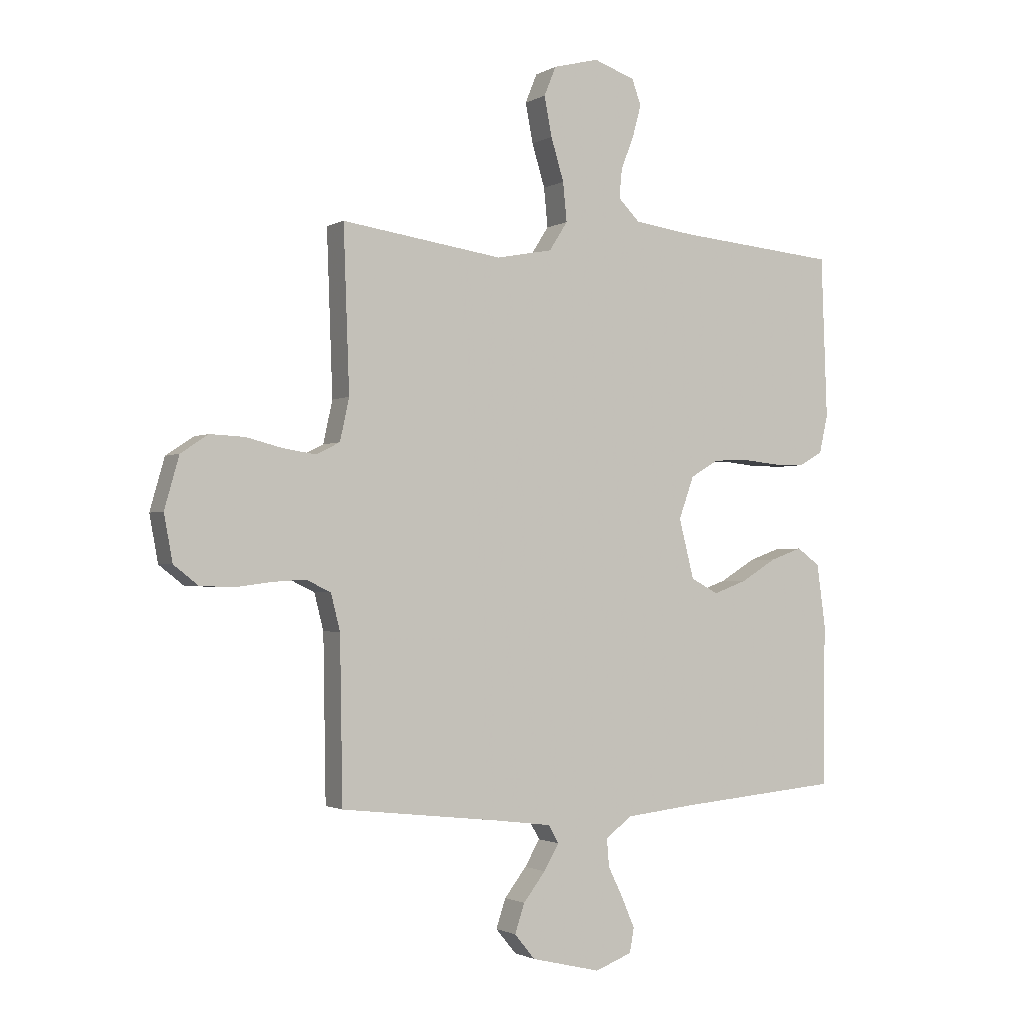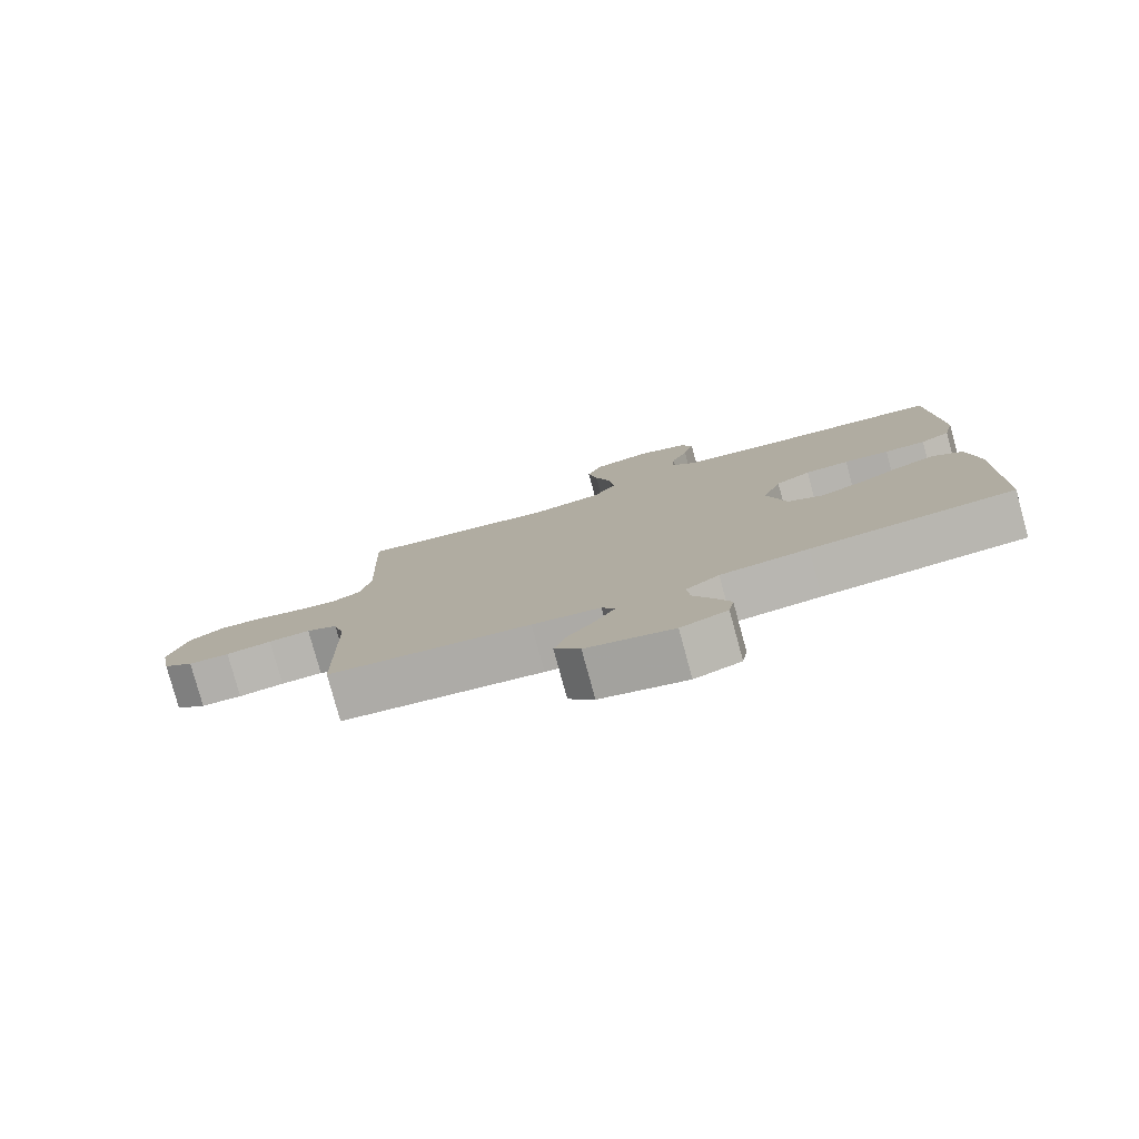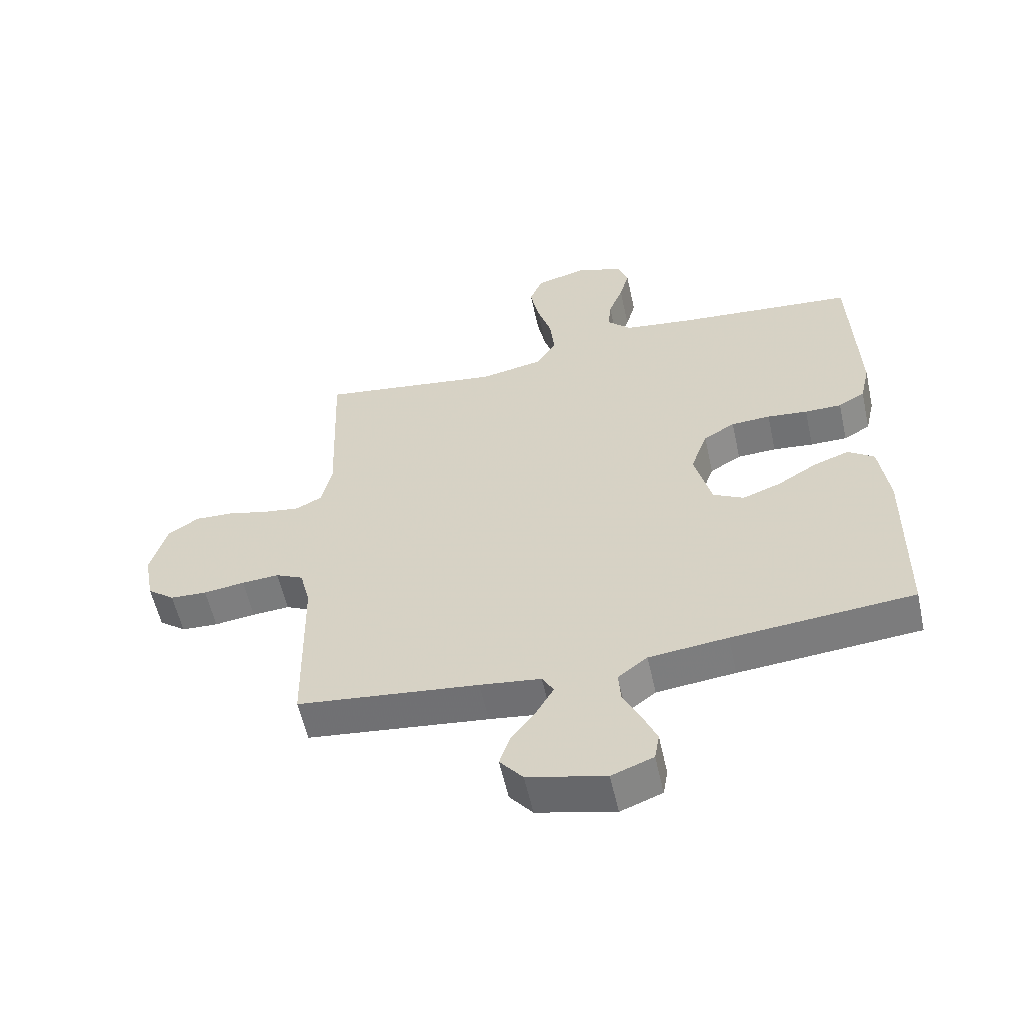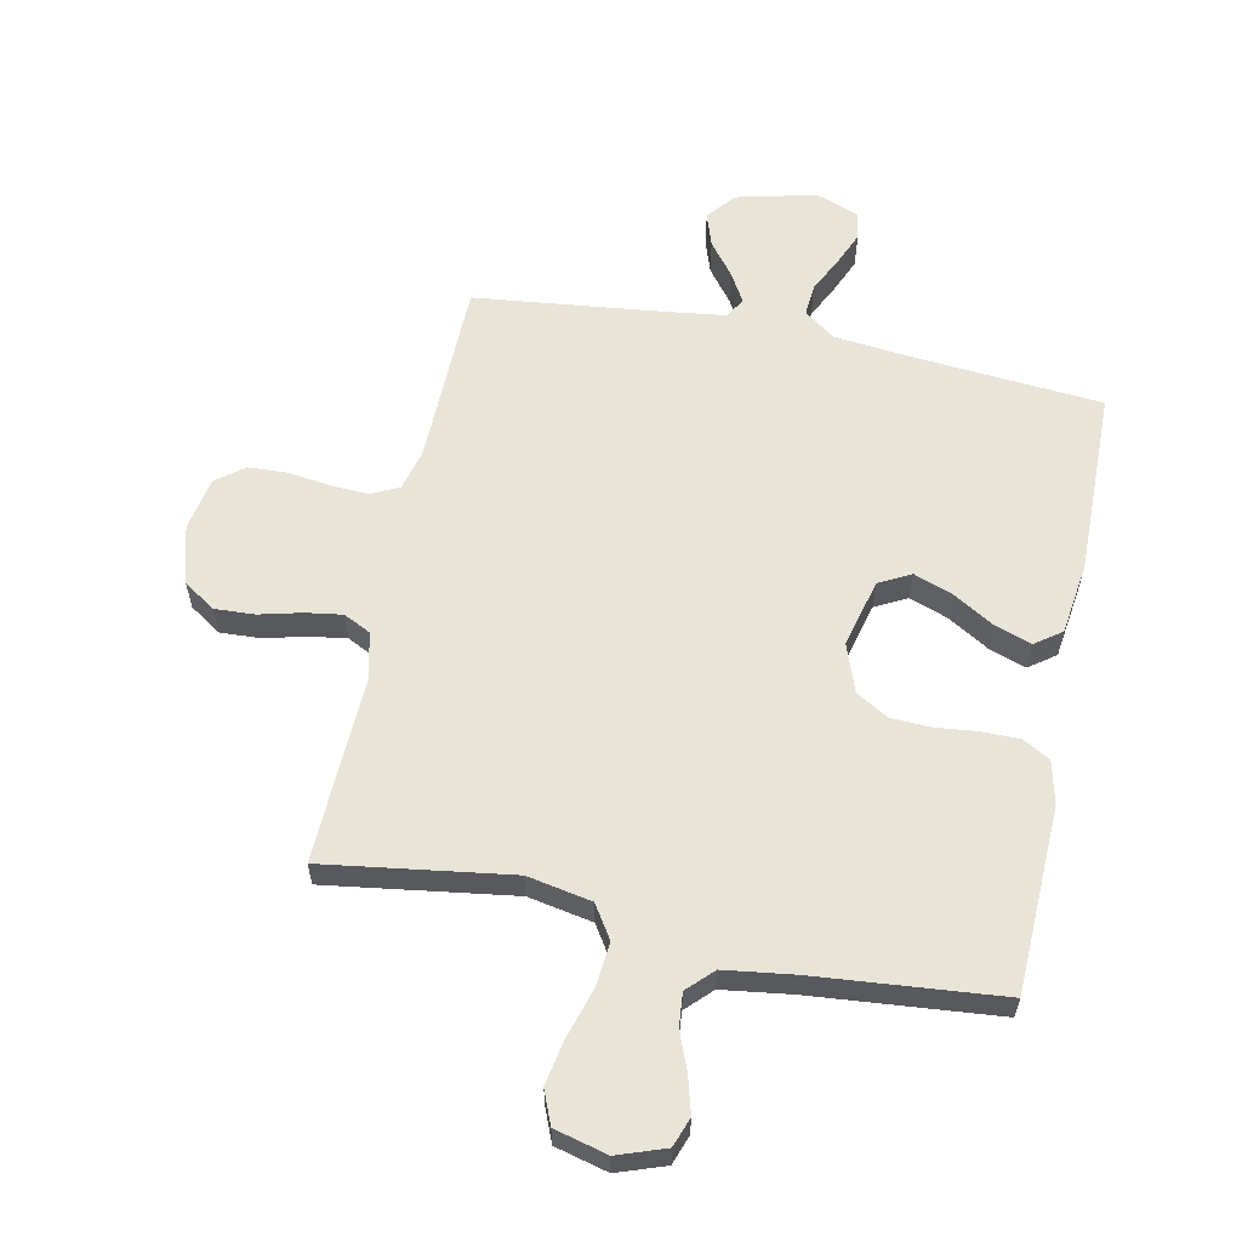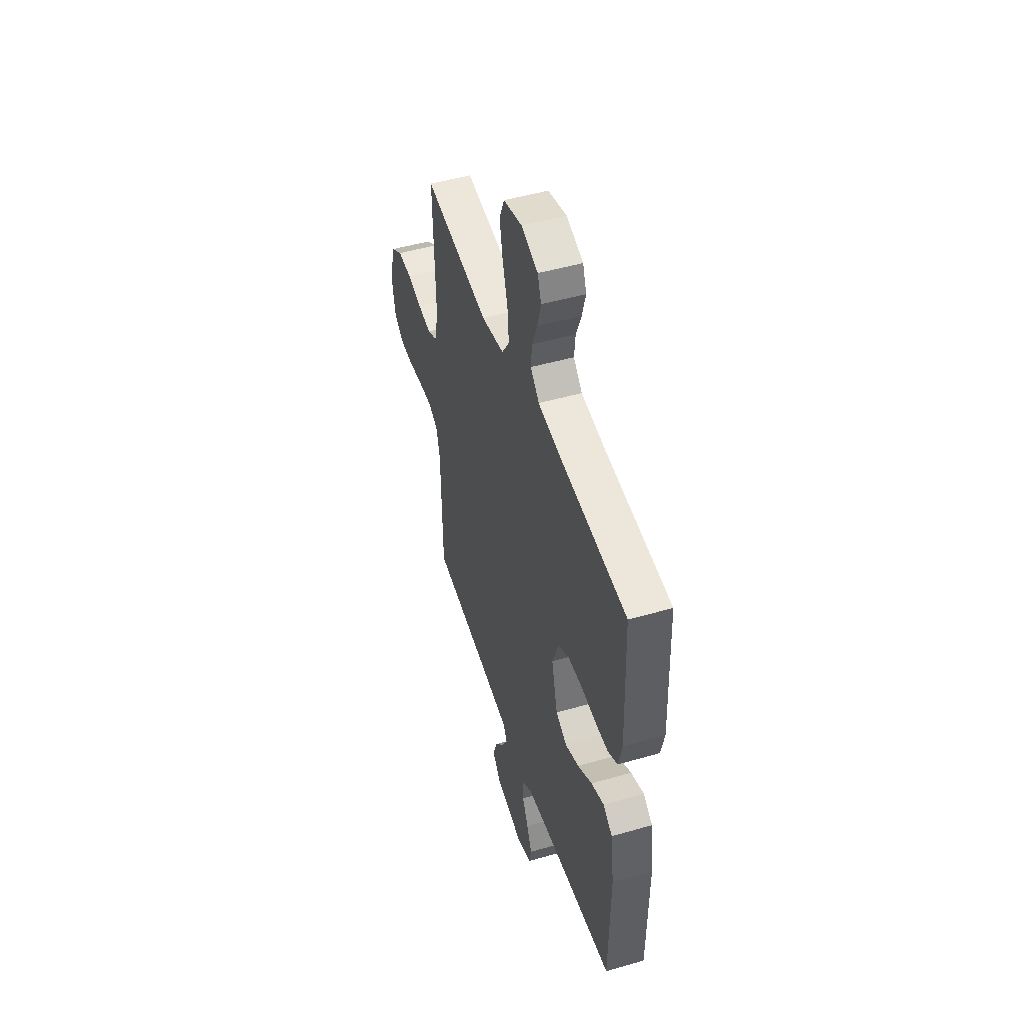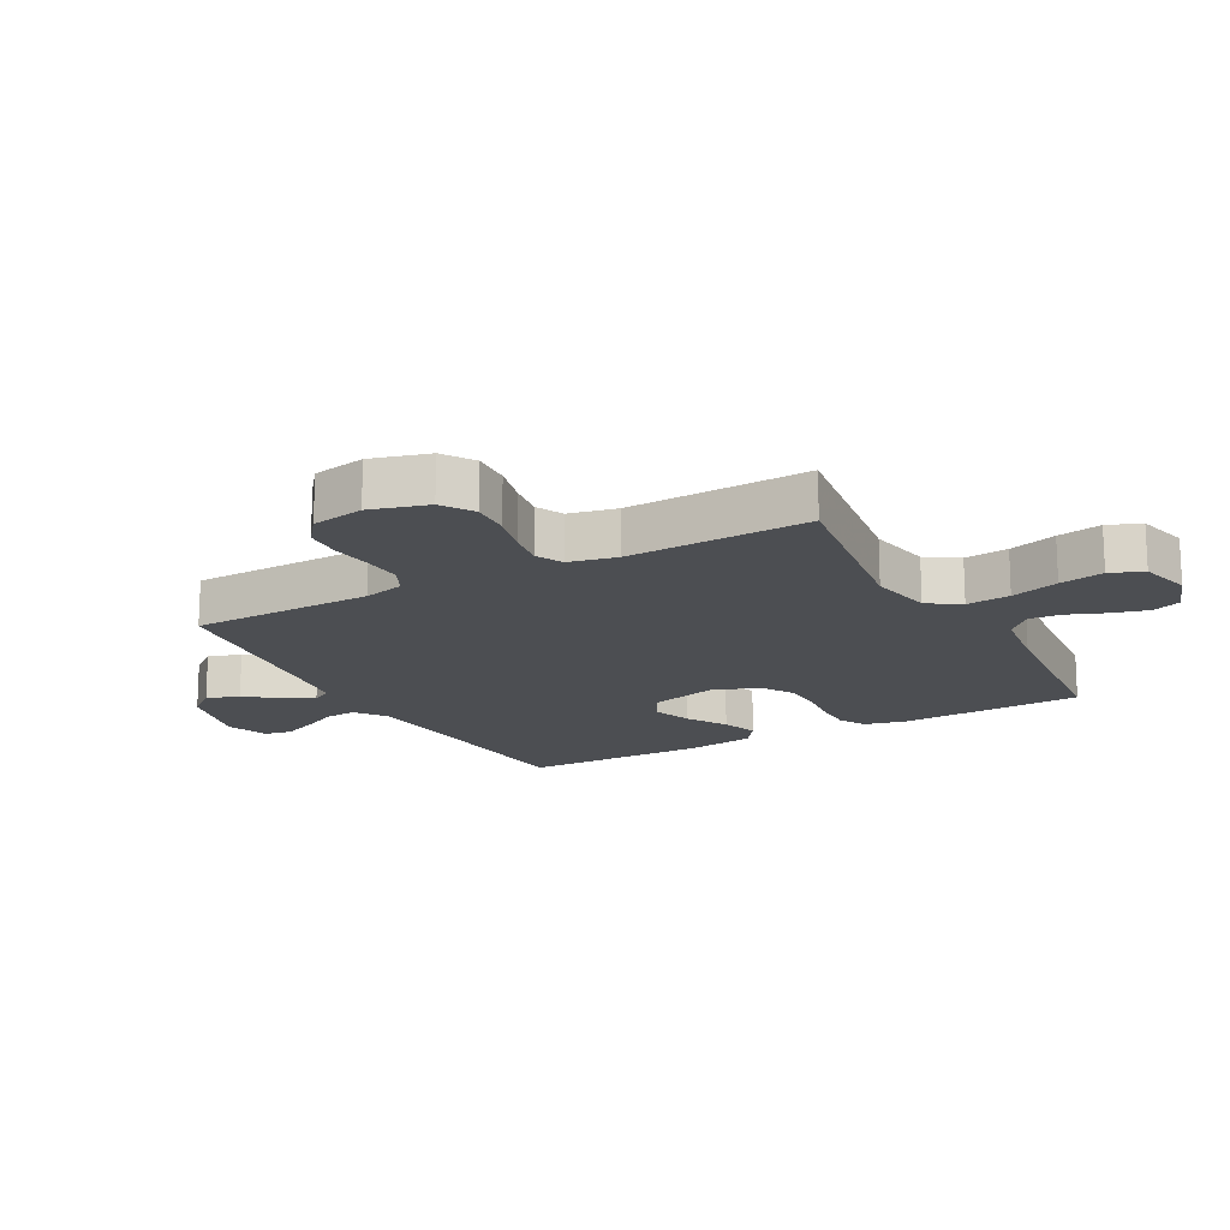
<metadata>
{"format":"obj","ext":"obj","renderer":"f3d","projection":"perspective","resolution":1024,"background":"white","views":[{"elev":-1.6,"azim":-28.5,"up":"+Z"},{"elev":-79.6,"azim":15.3,"up":"+Z"},{"elev":-57.3,"azim":12.4,"up":"+Z"},{"elev":59.8,"azim":11.6,"up":"+Y"},{"elev":48.9,"azim":72.2,"up":"+Z"},{"elev":-16.9,"azim":-61.4,"up":"+Y"}]}
</metadata>
<code>
v -0.5 0.07 -0.5
v -0.505 0.07 -0.2
v -0.522 0.07 -0.133
v -0.568 0.07 -0.111
v -0.63 0.07 -0.115
v -0.698 0.07 -0.124
v -0.759 0.07 -0.121
v -0.804 0.07 -0.086
v -0.82 0.07 0
v -0.793 0.07 0.095
v -0.742 0.07 0.129
v -0.678 0.07 0.126
v -0.61 0.07 0.109
v -0.55 0.07 0.1
v -0.506 0.07 0.122
v -0.489 0.07 0.2
v -0.5 0.07 0.5
v -0.2 0.07 0.457
v -0.096 0.07 0.477
v -0.062 0.07 0.53
v -0.069 0.07 0.602
v -0.093 0.07 0.681
v -0.107 0.07 0.754
v -0.085 0.07 0.808
v 0 0.07 0.83
v 0.077 0.07 0.803
v 0.094 0.07 0.756
v 0.078 0.07 0.697
v 0.054 0.07 0.636
v 0.049 0.07 0.582
v 0.089 0.07 0.542
v 0.2 0.07 0.527
v 0.5 0.07 0.5
v 0.511 0.07 0.2
v 0.495 0.07 0.13
v 0.451 0.07 0.105
v 0.39 0.07 0.105
v 0.323 0.07 0.112
v 0.258 0.07 0.109
v 0.206 0.07 0.078
v 0.178 0.07 0
v 0.206 0.07 -0.11
v 0.257 0.07 -0.137
v 0.32 0.07 -0.114
v 0.386 0.07 -0.074
v 0.445 0.07 -0.053
v 0.488 0.07 -0.084
v 0.504 0.07 -0.2
v 0.5 0.07 -0.5
v 0.2 0.07 -0.526
v 0.07 0.07 -0.54
v 0.021 0.07 -0.577
v 0.025 0.07 -0.628
v 0.053 0.07 -0.685
v 0.077 0.07 -0.741
v 0.069 0.07 -0.786
v 0 0.07 -0.812
v -0.129 0.07 -0.781
v -0.167 0.07 -0.735
v -0.149 0.07 -0.681
v -0.108 0.07 -0.628
v -0.08 0.07 -0.58
v -0.099 0.07 -0.547
v -0.2 0.07 -0.534
v -0.5 0 -0.5
v -0.505 0 -0.2
v -0.522 0 -0.133
v -0.568 0 -0.111
v -0.63 0 -0.115
v -0.698 0 -0.124
v -0.759 0 -0.121
v -0.804 0 -0.086
v -0.82 0 0
v -0.793 0 0.095
v -0.742 0 0.129
v -0.678 0 0.126
v -0.61 0 0.109
v -0.55 0 0.1
v -0.506 0 0.122
v -0.489 0 0.2
v -0.5 0 0.5
v -0.2 0 0.457
v -0.096 0 0.477
v -0.062 0 0.53
v -0.069 0 0.602
v -0.093 0 0.681
v -0.107 0 0.754
v -0.085 0 0.808
v 0 0 0.83
v 0.077 0 0.803
v 0.094 0 0.756
v 0.078 0 0.697
v 0.054 0 0.636
v 0.049 0 0.582
v 0.089 0 0.542
v 0.2 0 0.527
v 0.5 0 0.5
v 0.511 0 0.2
v 0.495 0 0.13
v 0.451 0 0.105
v 0.39 0 0.105
v 0.323 0 0.112
v 0.258 0 0.109
v 0.206 0 0.078
v 0.178 0 0
v 0.206 0 -0.11
v 0.257 0 -0.137
v 0.32 0 -0.114
v 0.386 0 -0.074
v 0.445 0 -0.053
v 0.488 0 -0.084
v 0.504 0 -0.2
v 0.5 0 -0.5
v 0.2 0 -0.526
v 0.07 0 -0.54
v 0.021 0 -0.577
v 0.025 0 -0.628
v 0.053 0 -0.685
v 0.077 0 -0.741
v 0.069 0 -0.786
v 0 0 -0.812
v -0.129 0 -0.781
v -0.167 0 -0.735
v -0.149 0 -0.681
v -0.108 0 -0.628
v -0.08 0 -0.58
v -0.099 0 -0.547
v -0.2 0 -0.534
f 58 59 60 61
f 58 61 62
f 57 58 62
f 56 57 62
f 53 54 55 56
f 53 56 62 63
f 47 48 49 50
f 47 50 51
f 44 45 46 47
f 43 44 47 51
f 42 43 51 52
f 35 36 37 38
f 35 38 39
f 32 33 34 35
f 31 32 35 39
f 30 31 39 40
f 26 27 28 29
f 24 25 26 29
f 24 29 30
f 21 22 23 24
f 20 21 24 30
f 19 20 30 40
f 16 17 18
f 15 16 18 19
f 10 11 12 13
f 10 13 14
f 9 10 14
f 8 9 14
f 5 6 7 8
f 4 5 8 14
f 3 4 14 15
f 64 1 2
f 63 64 2 3
f 52 53 63 3
f 41 42 52 3
f 19 40 41
f 3 15 19 41
f 125 124 123 122
f 126 125 122
f 126 122 121
f 126 121 120
f 120 119 118 117
f 127 126 120 117
f 114 113 112 111
f 115 114 111
f 111 110 109 108
f 115 111 108 107
f 116 115 107 106
f 102 101 100 99
f 103 102 99
f 99 98 97 96
f 103 99 96 95
f 104 103 95 94
f 93 92 91 90
f 93 90 89 88
f 94 93 88
f 88 87 86 85
f 94 88 85 84
f 104 94 84 83
f 82 81 80
f 83 82 80 79
f 77 76 75 74
f 78 77 74
f 78 74 73
f 78 73 72
f 72 71 70 69
f 78 72 69 68
f 79 78 68 67
f 66 65 128
f 67 66 128 127
f 67 127 117 116
f 67 116 106 105
f 105 104 83
f 105 83 79 67
f 1 65 66 2
f 2 66 67 3
f 3 67 68 4
f 4 68 69 5
f 5 69 70 6
f 6 70 71 7
f 7 71 72 8
f 8 72 73 9
f 9 73 74 10
f 10 74 75 11
f 11 75 76 12
f 12 76 77 13
f 13 77 78 14
f 14 78 79 15
f 15 79 80 16
f 16 80 81 17
f 17 81 82 18
f 18 82 83 19
f 19 83 84 20
f 20 84 85 21
f 21 85 86 22
f 22 86 87 23
f 23 87 88 24
f 24 88 89 25
f 25 89 90 26
f 26 90 91 27
f 27 91 92 28
f 28 92 93 29
f 29 93 94 30
f 30 94 95 31
f 31 95 96 32
f 32 96 97 33
f 33 97 98 34
f 34 98 99 35
f 35 99 100 36
f 36 100 101 37
f 37 101 102 38
f 38 102 103 39
f 39 103 104 40
f 40 104 105 41
f 41 105 106 42
f 42 106 107 43
f 43 107 108 44
f 44 108 109 45
f 45 109 110 46
f 46 110 111 47
f 47 111 112 48
f 48 112 113 49
f 49 113 114 50
f 50 114 115 51
f 51 115 116 52
f 52 116 117 53
f 53 117 118 54
f 54 118 119 55
f 55 119 120 56
f 56 120 121 57
f 57 121 122 58
f 58 122 123 59
f 59 123 124 60
f 60 124 125 61
f 61 125 126 62
f 62 126 127 63
f 63 127 128 64
f 64 128 65 1

</code>
